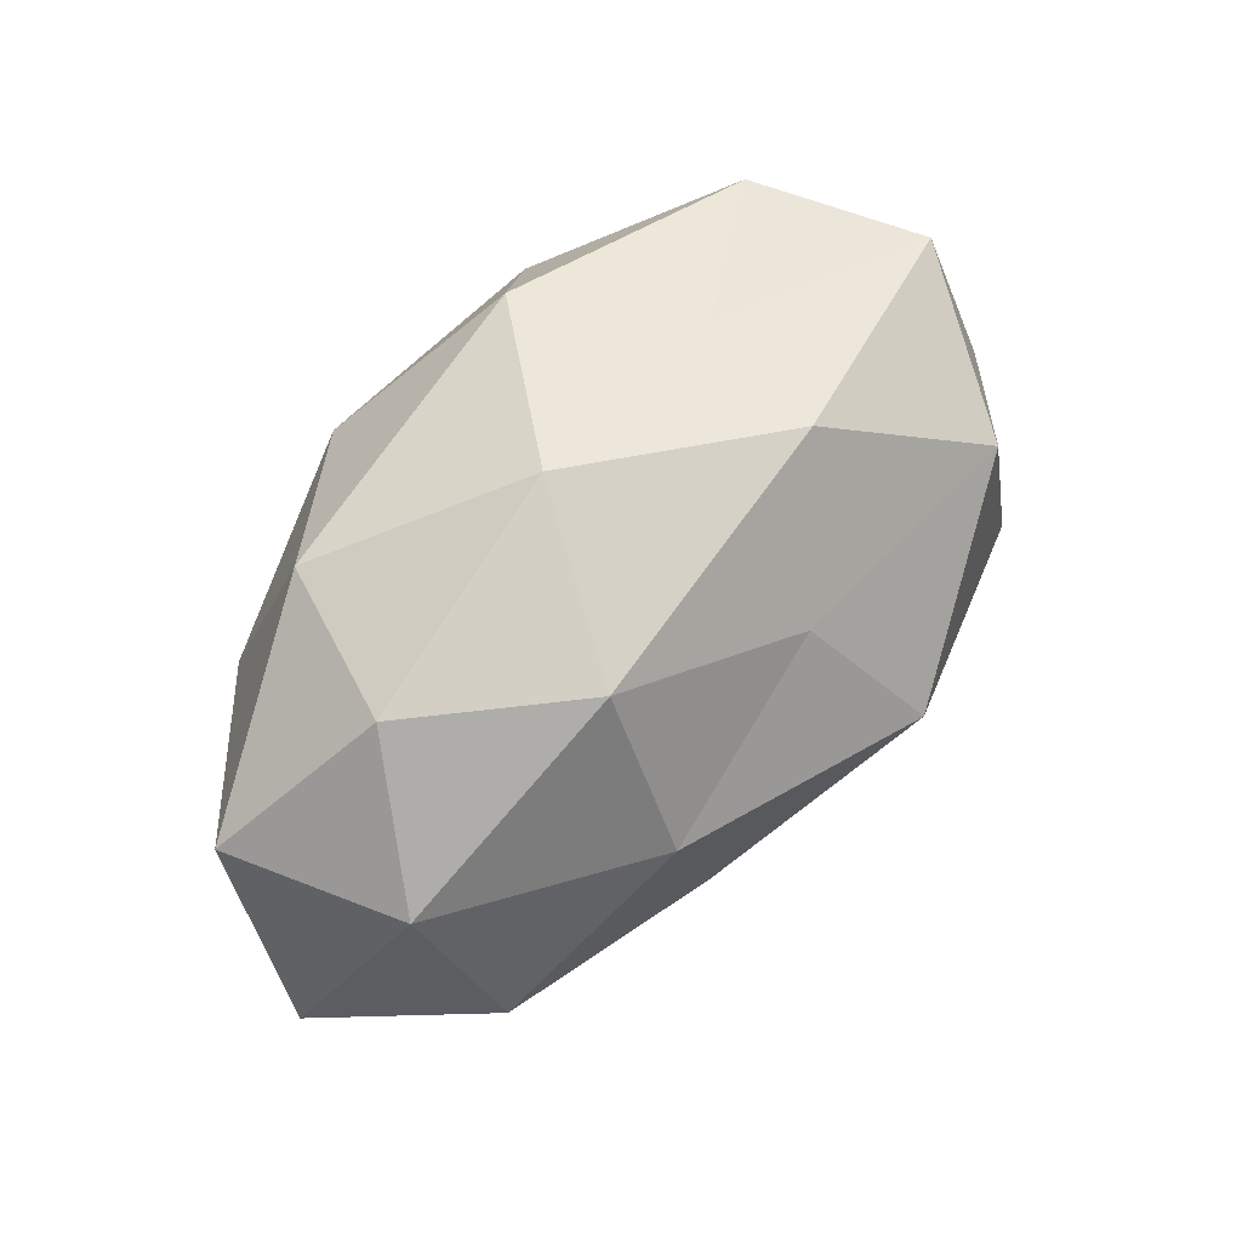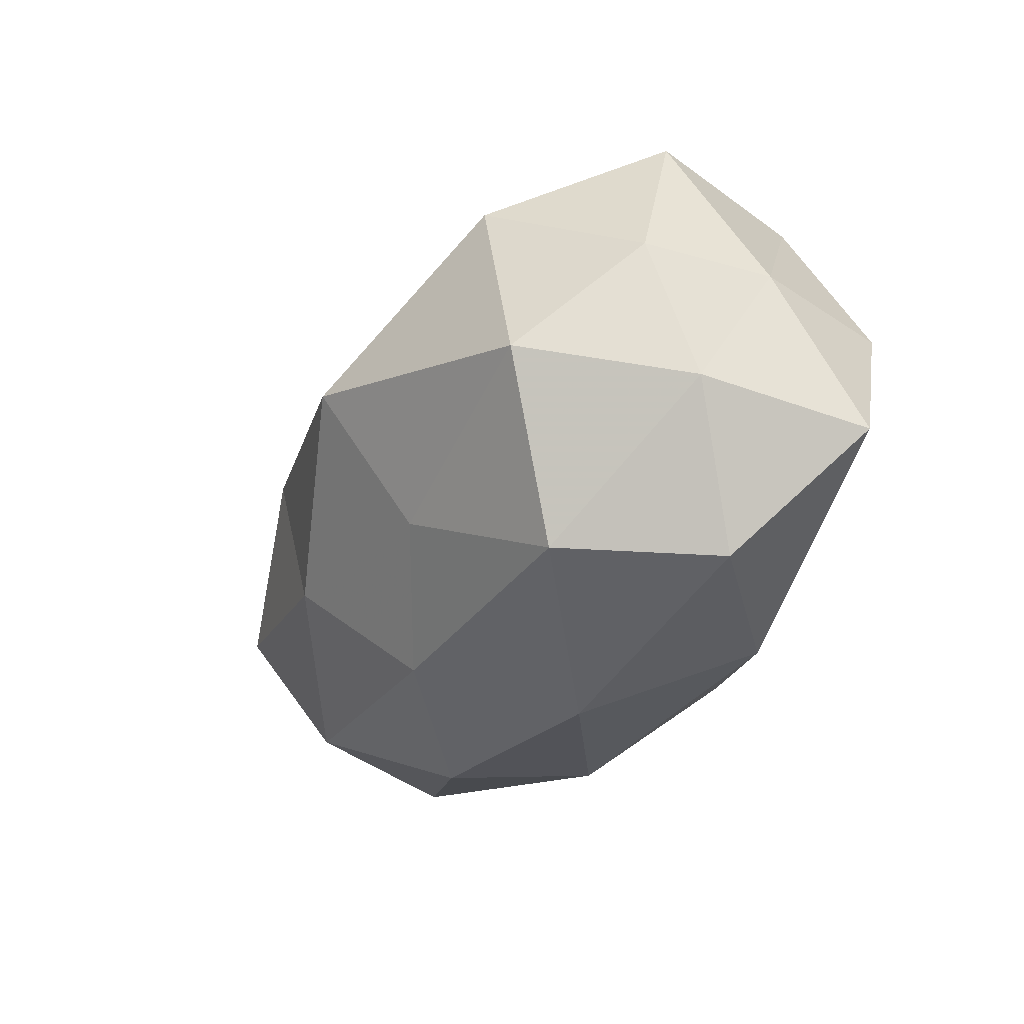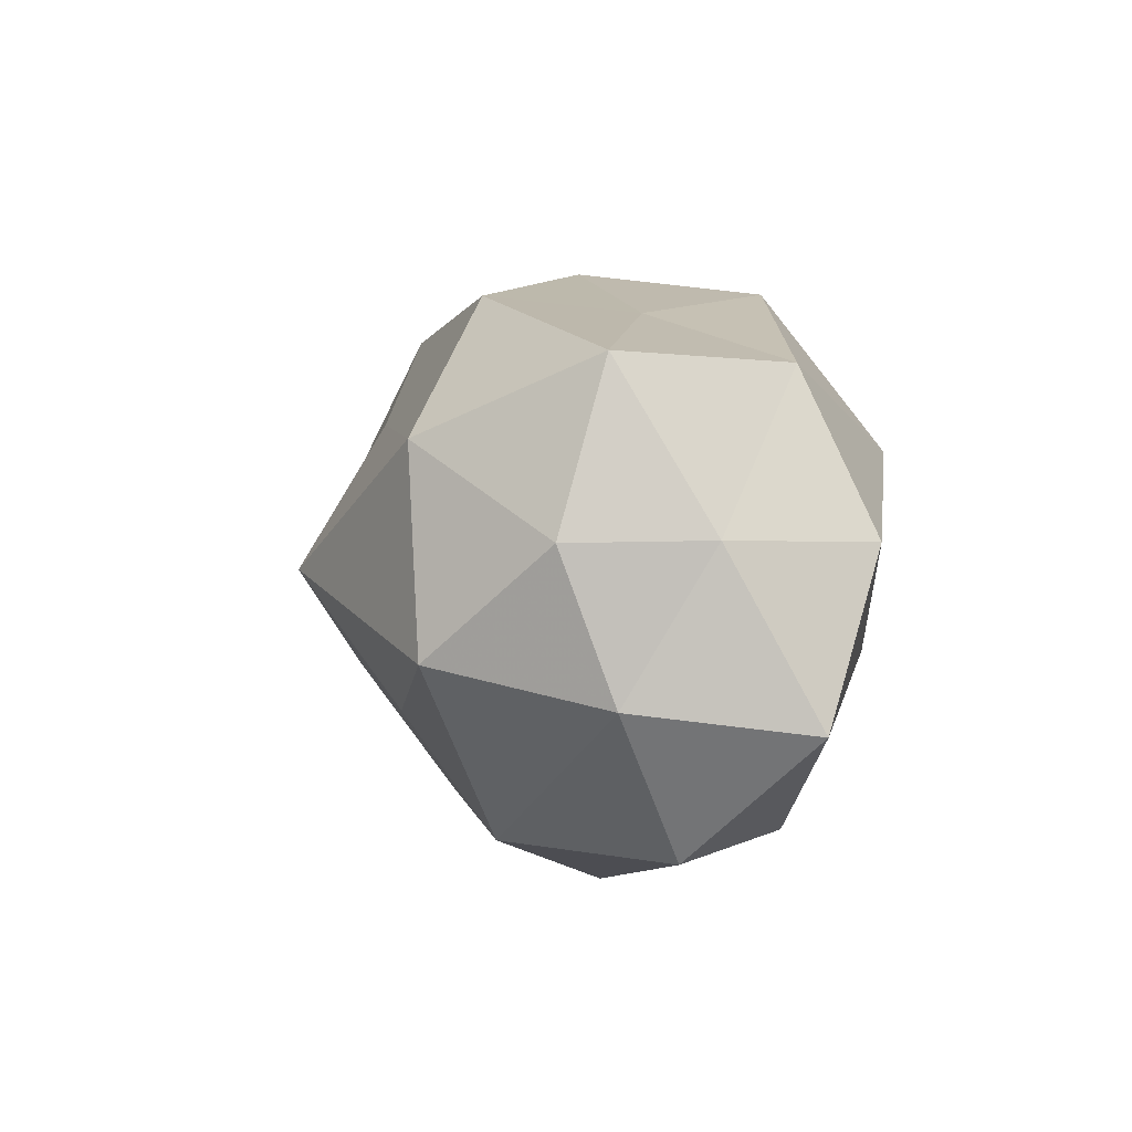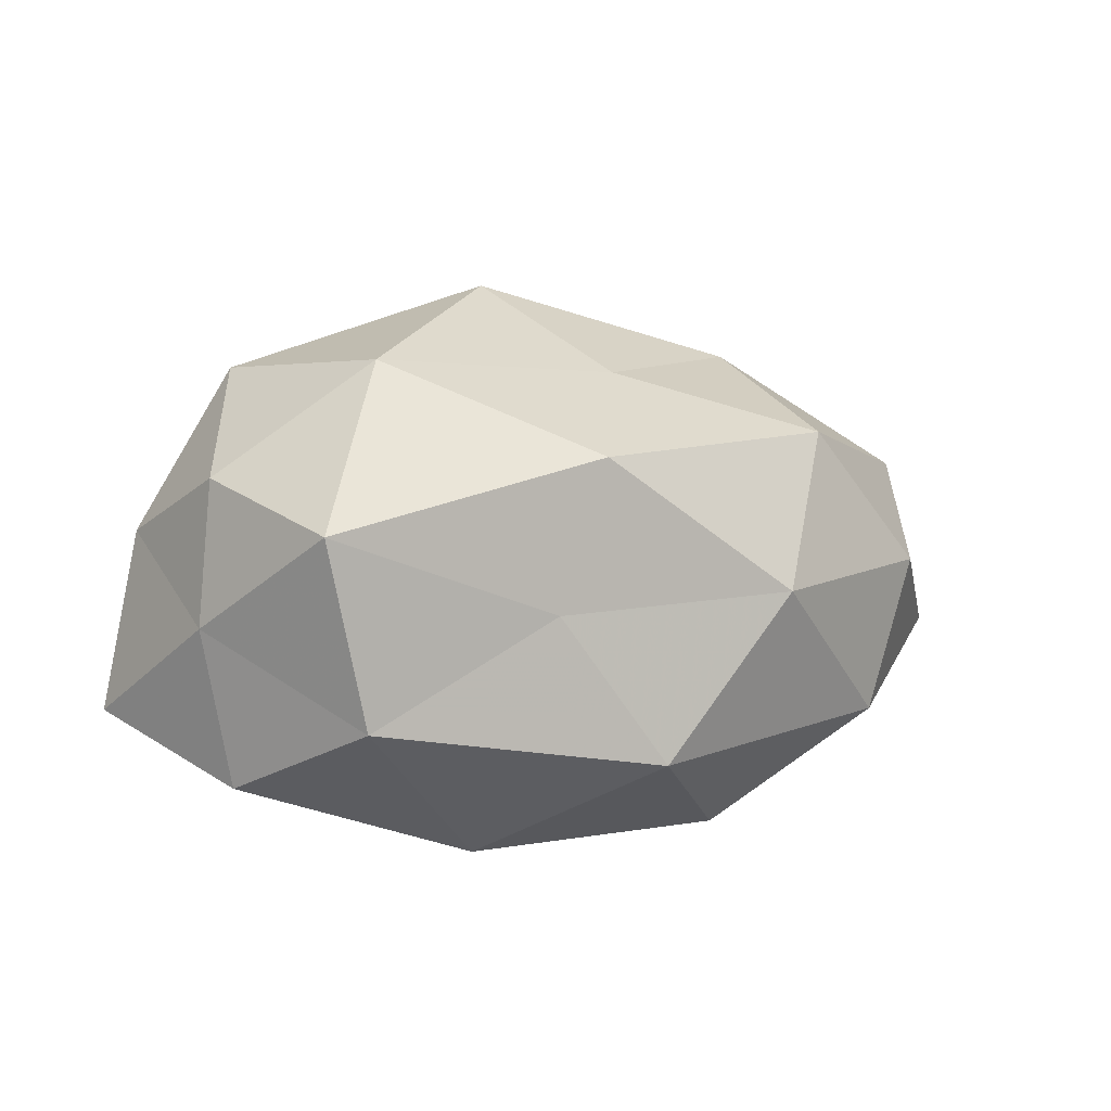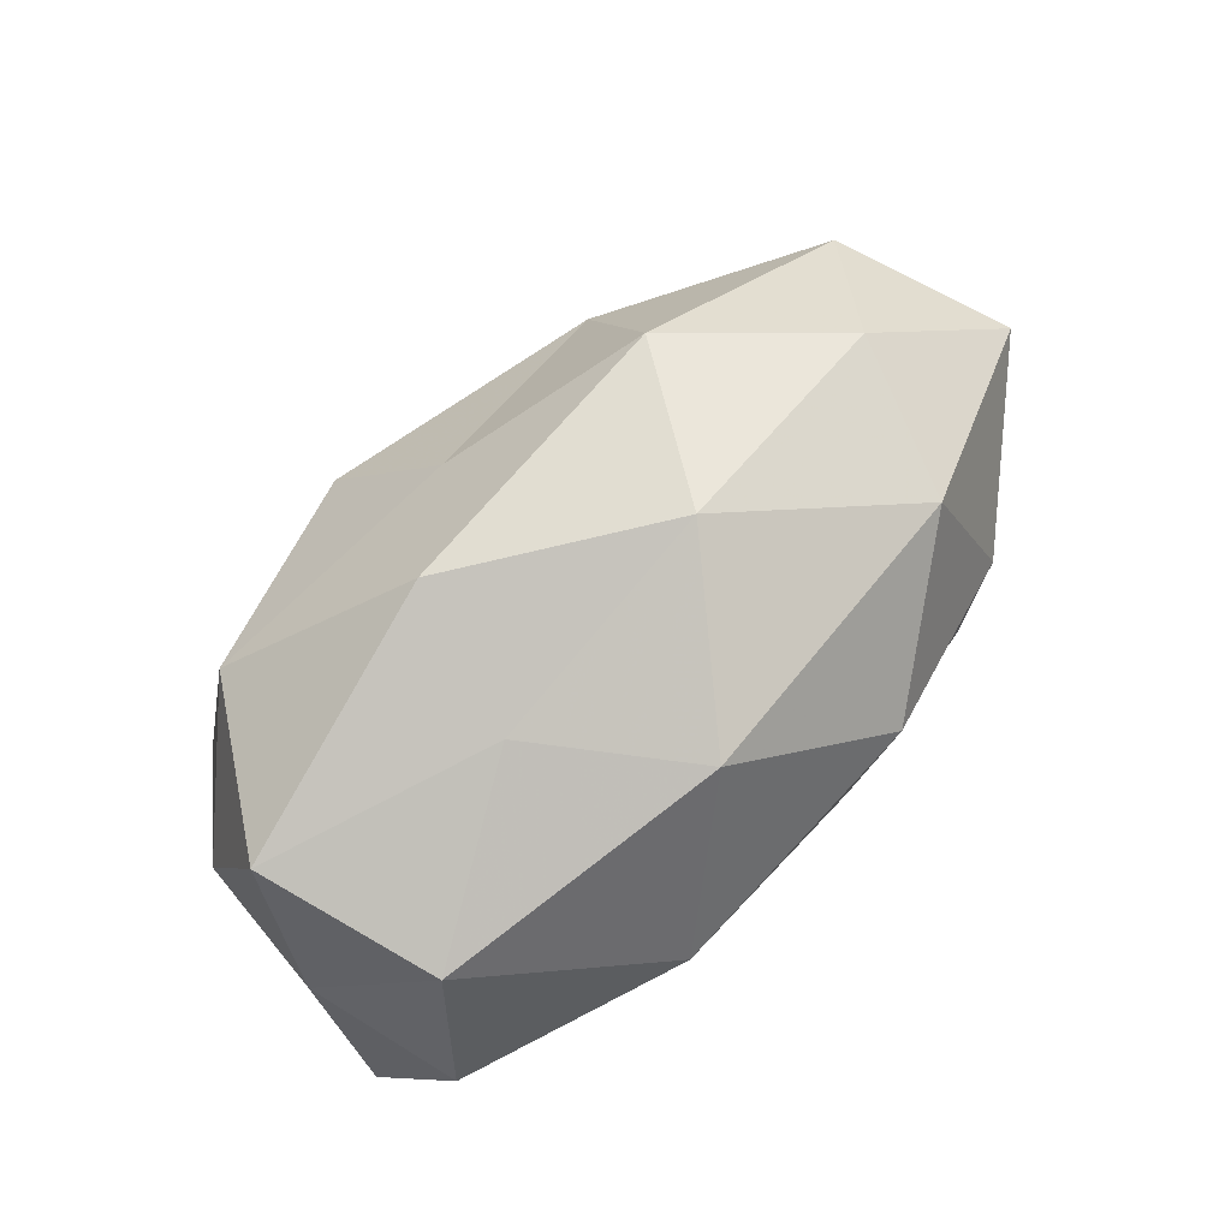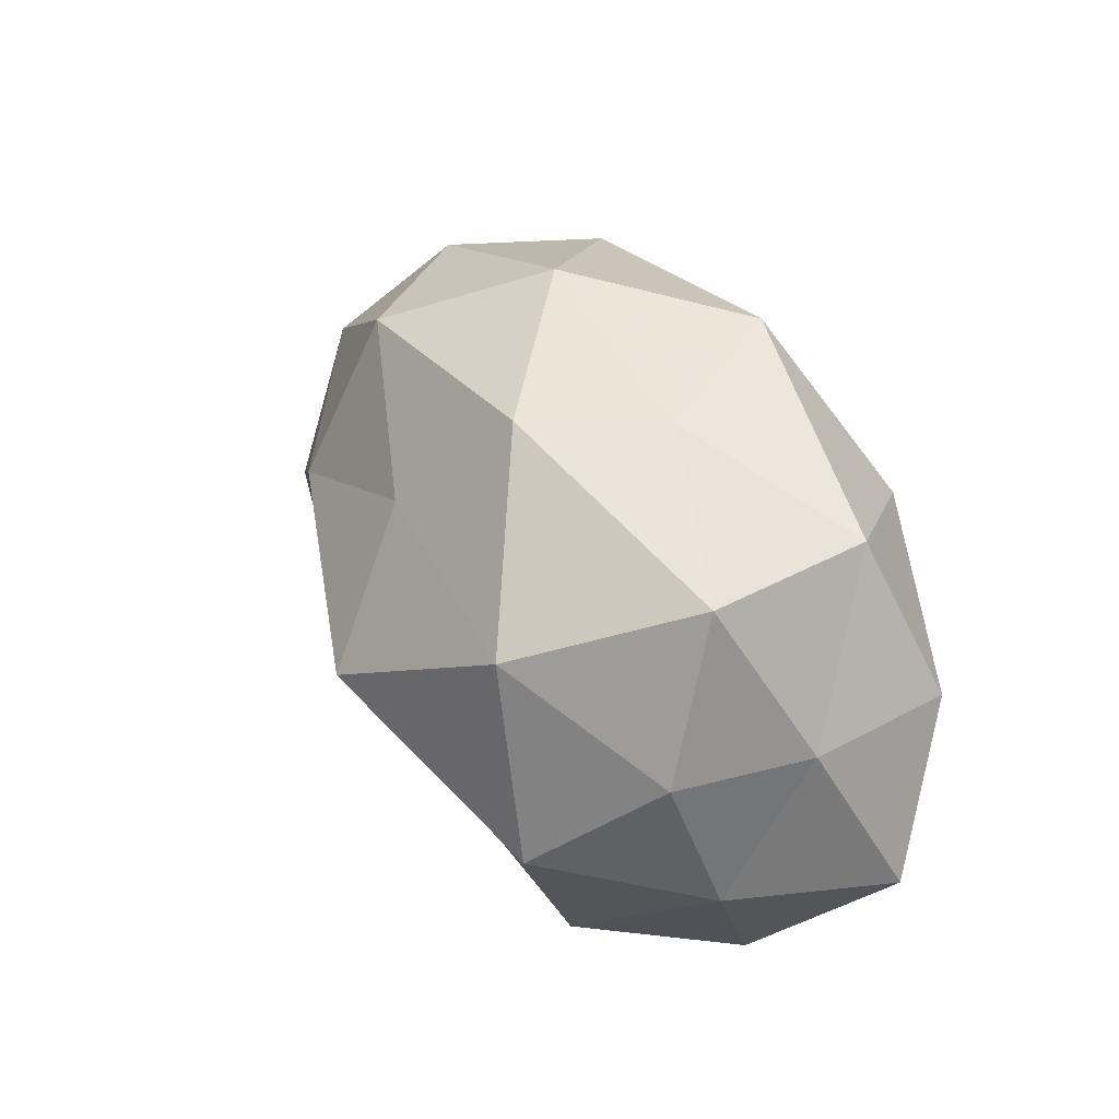
<metadata>
{"format":"obj","ext":"obj","renderer":"f3d","projection":"perspective","resolution":1024,"background":"white","views":[{"elev":59.0,"azim":-49.4,"up":"+Y"},{"elev":-31.1,"azim":61.6,"up":"+Y"},{"elev":4.7,"azim":80.0,"up":"+Y"},{"elev":2.5,"azim":145.0,"up":"+Z"},{"elev":79.6,"azim":135.3,"up":"+Y"},{"elev":35.6,"azim":66.1,"up":"+Y"}]}
</metadata>
<code>
v 0.0481 0.006142 0.01305
v 0.0008756 0.01694 0.02537
v 0.004442 0.03242 -0.01935
v -0.02269 0.02687 0.01842
v -0.04789 -0.007649 -0.01161
v -0.01866 -0.03354 0.003689
v -0.02359 0.006942 0.02818
v -0.01604 -0.01337 0.02709
v 0.05219 -0.01357 -0.01413
v 0.04518 0.005614 -0.02172
v 0.03885 -0.006977 0.02585
v -0.04854 0.01116 0.01451
v -0.03174 0.02629 -0.01565
v -0.01132 0.03533 -4.907e-05
v -0.01191 -0.0322 -0.01346
v 0.02298 -0.02868 -0.0172
v 0.01888 0.01401 -0.03024
v -0.05832 -0.009082 0.005725
v -0.03563 -0.02384 0.01464
v -0.0009255 -0.02078 -0.02719
v 0.008716 0.0005909 0.03623
v 0.03273 0.0162 0.02616
v -0.003524 -0.02749 0.01685
v -0.03282 -0.01781 -0.02487
v -0.04414 -0.007003 0.02263
v -0.01334 0.01779 -0.02909
v 0.01082 -0.01573 0.02473
v -0.007312 -0.001909 -0.02934
v 0.02336 -0.008375 -0.02644
v -0.03629 0.00505 -0.02283
v -0.05525 0.01073 -0.006247
v 0.0496 0.006303 -0.003568
v 0.01241 0.03184 0.01538
v 0.04908 -0.01096 0.006865
v -0.03915 0.02569 0.002607
v 0.03103 -0.02716 0.01665
v 0.041 -0.02843 -0.001293
v 0.01117 -0.0362 0.001437
v 0.03854 0.02415 -0.01435
v 0.04445 0.02539 0.006994
v -0.04205 -0.02553 -0.00526
v 0.01747 0.02982 -0.002088
f 7 2 4
f 7 4 12
f 13 14 3
f 16 15 20
f 21 2 7
f 21 7 8
f 11 1 22
f 21 22 2
f 11 22 21
f 23 19 6
f 8 19 23
f 24 20 15
f 8 7 25
f 25 7 12
f 12 18 25
f 8 25 19
f 19 25 18
f 26 13 3
f 26 3 17
f 27 21 8
f 27 11 21
f 27 8 23
f 28 20 24
f 26 17 28
f 29 10 9
f 29 9 16
f 17 10 29
f 20 29 16
f 17 29 28
f 28 29 20
f 30 24 5
f 26 30 13
f 28 24 30
f 26 28 30
f 31 5 18
f 31 18 12
f 30 5 31
f 30 31 13
f 32 9 10
f 33 4 2
f 14 4 33
f 2 22 33
f 11 34 1
f 1 34 32
f 34 9 32
f 12 4 35
f 14 35 4
f 13 35 14
f 35 31 12
f 13 31 35
f 27 36 11
f 27 23 36
f 36 34 11
f 16 9 37
f 34 37 9
f 36 37 34
f 38 6 15
f 38 15 16
f 23 6 38
f 23 38 36
f 37 38 16
f 36 38 37
f 3 39 17
f 17 39 10
f 10 39 32
f 22 1 40
f 32 40 1
f 22 40 33
f 39 40 32
f 41 15 6
f 41 18 5
f 6 19 41
f 19 18 41
f 5 24 41
f 24 15 41
f 3 14 42
f 42 14 33
f 3 42 39
f 33 40 42
f 39 42 40

</code>
